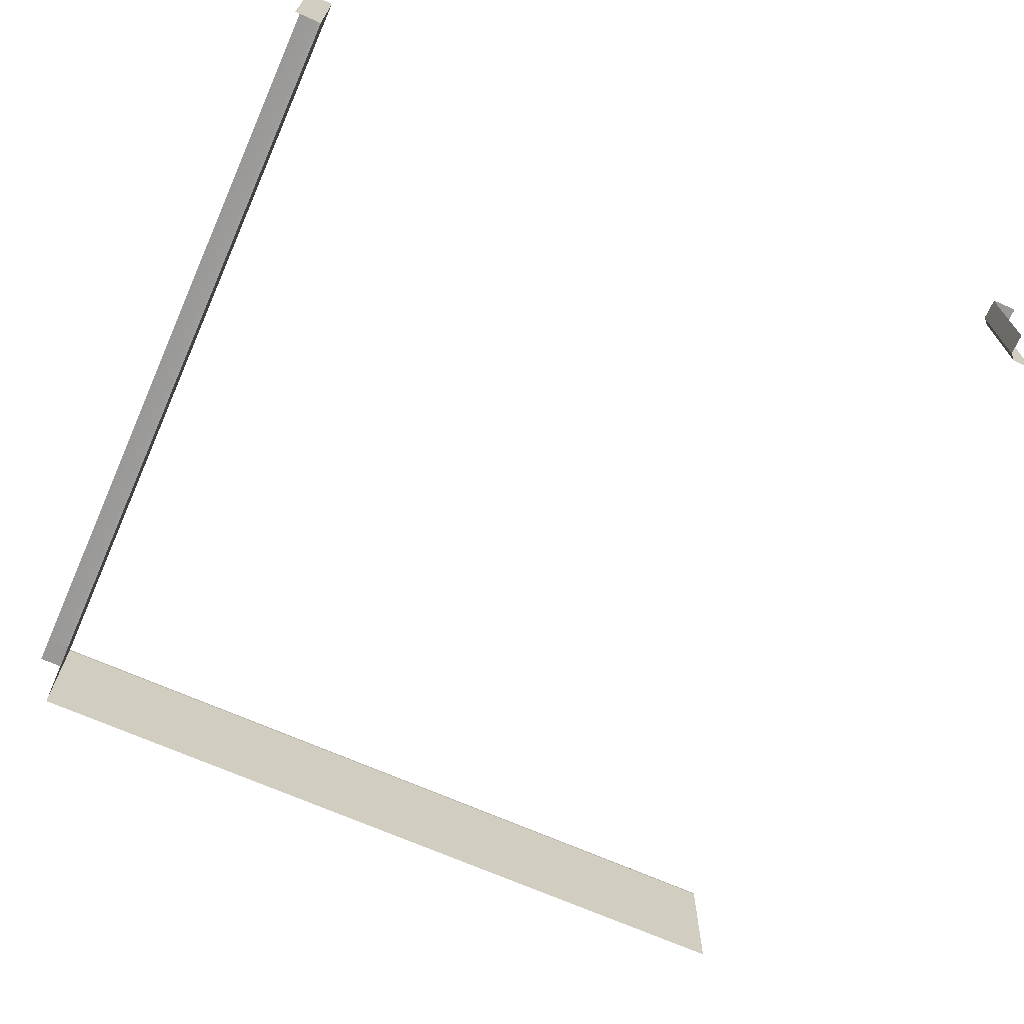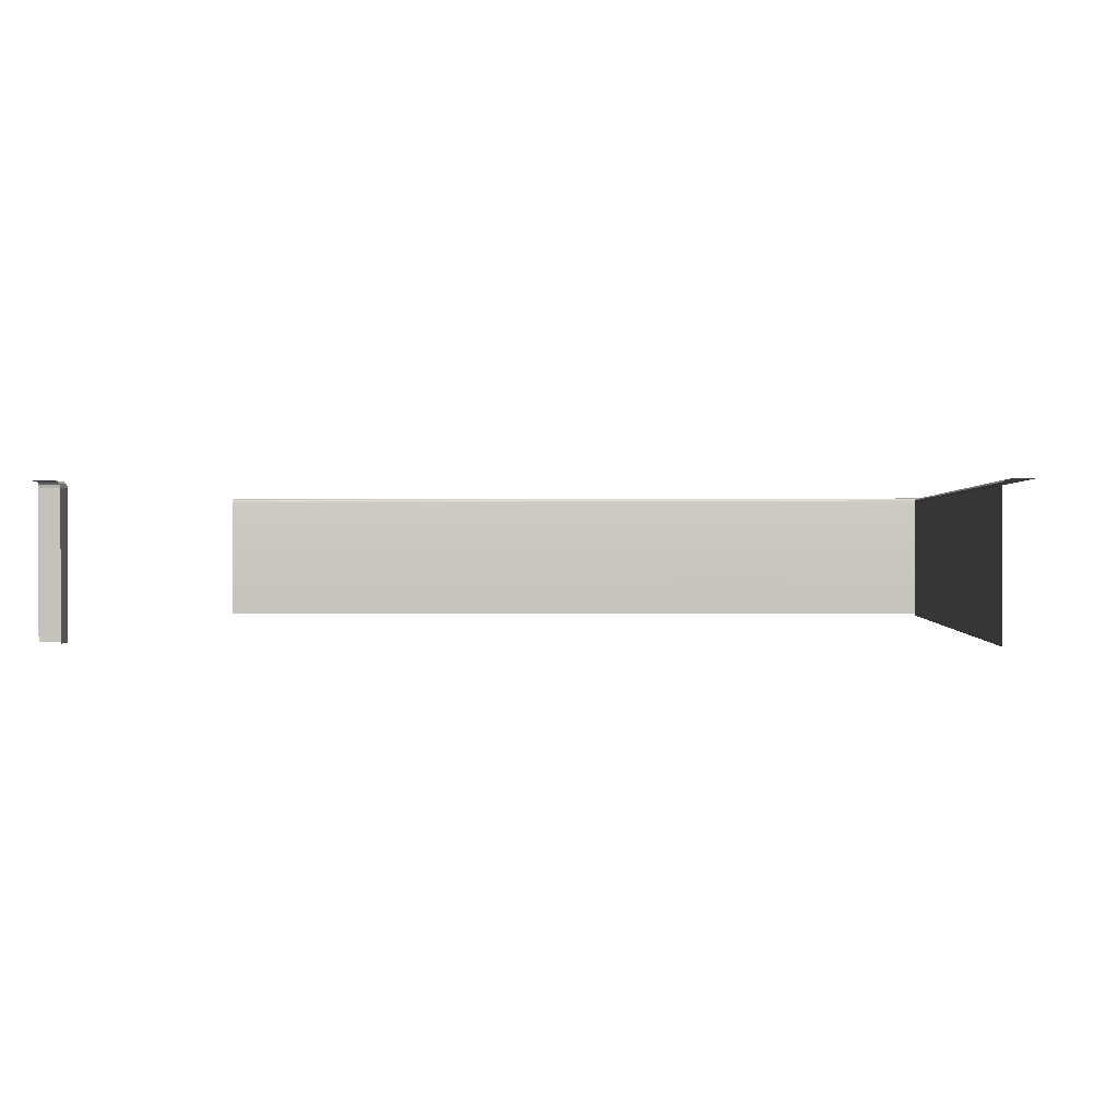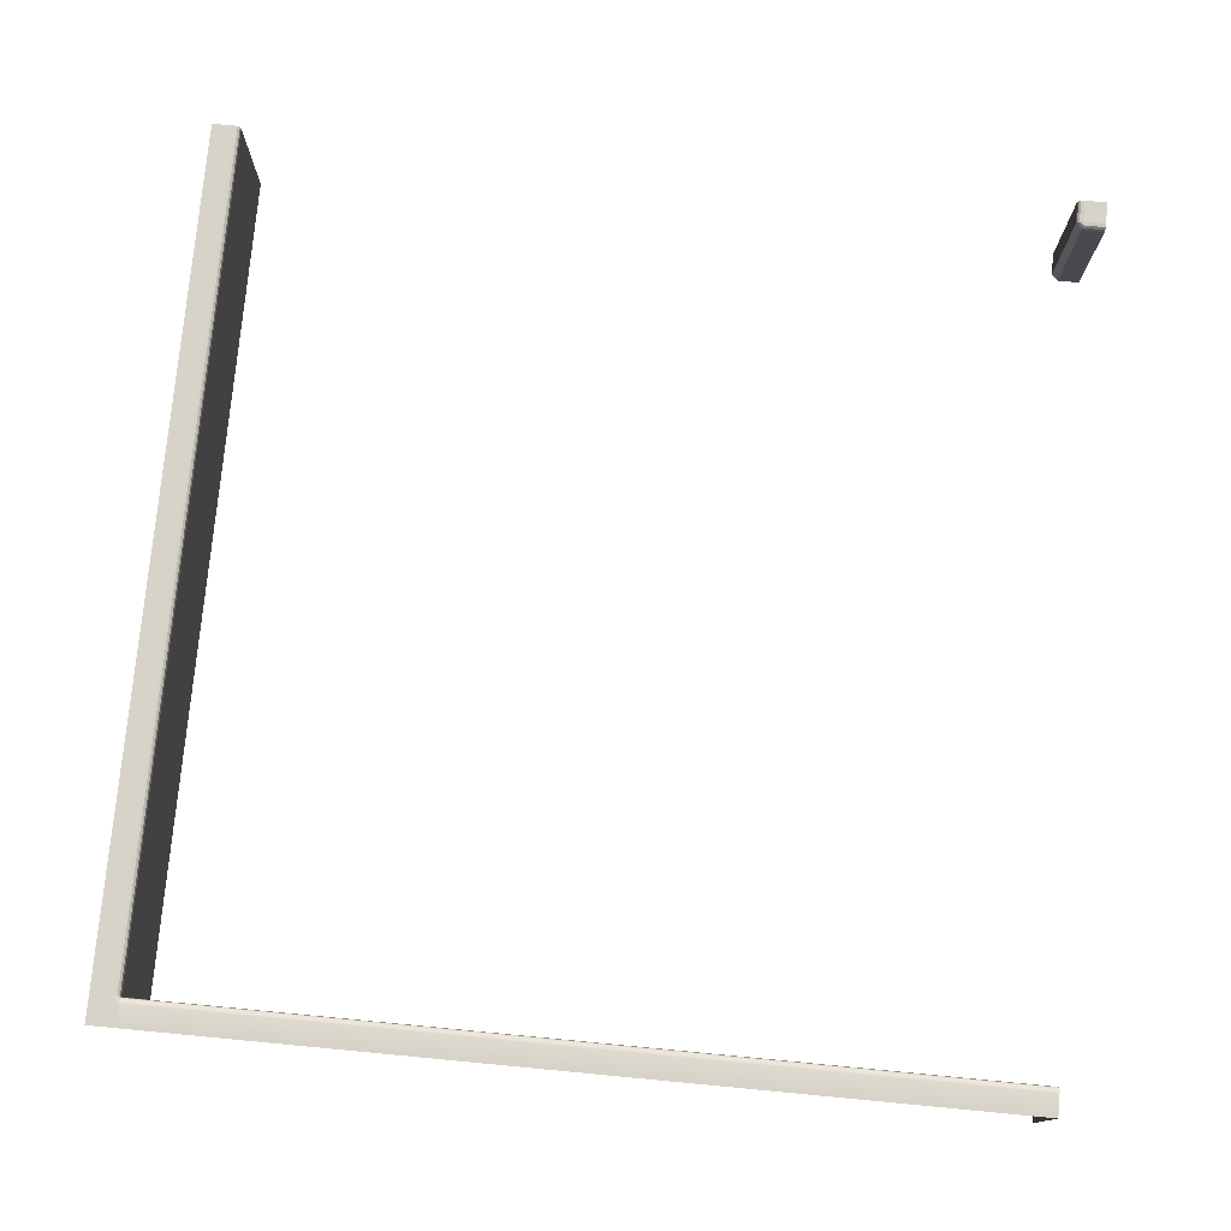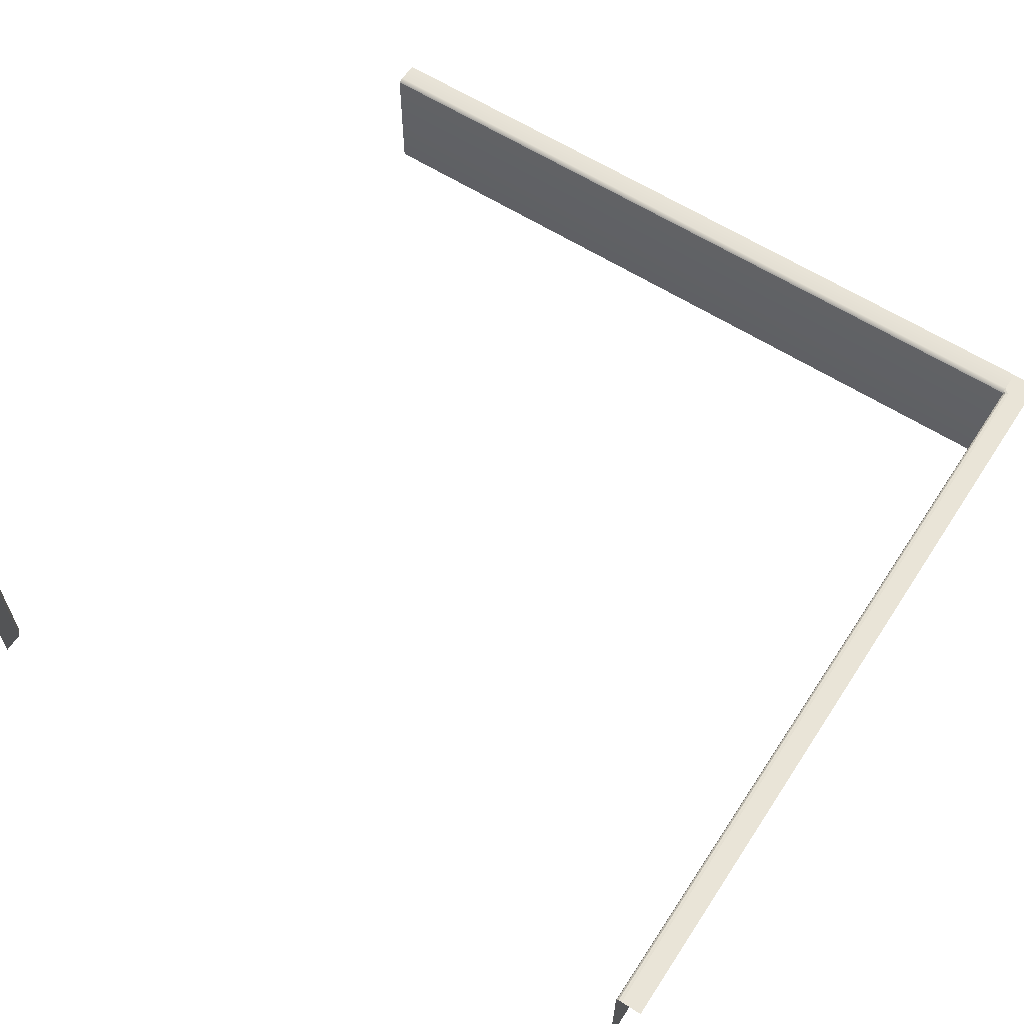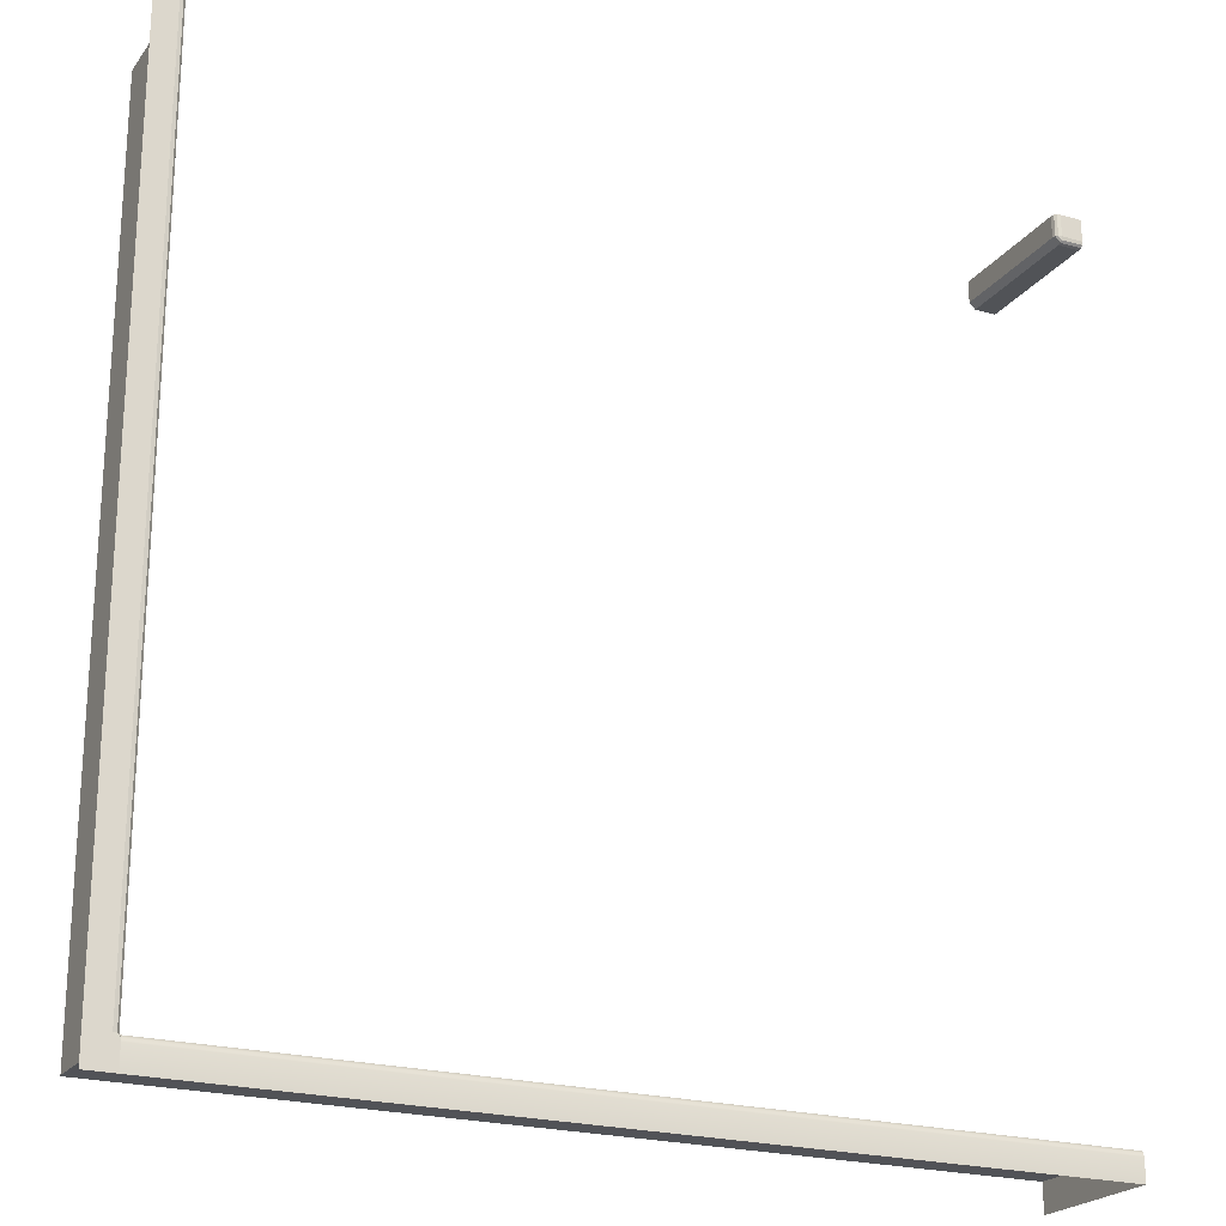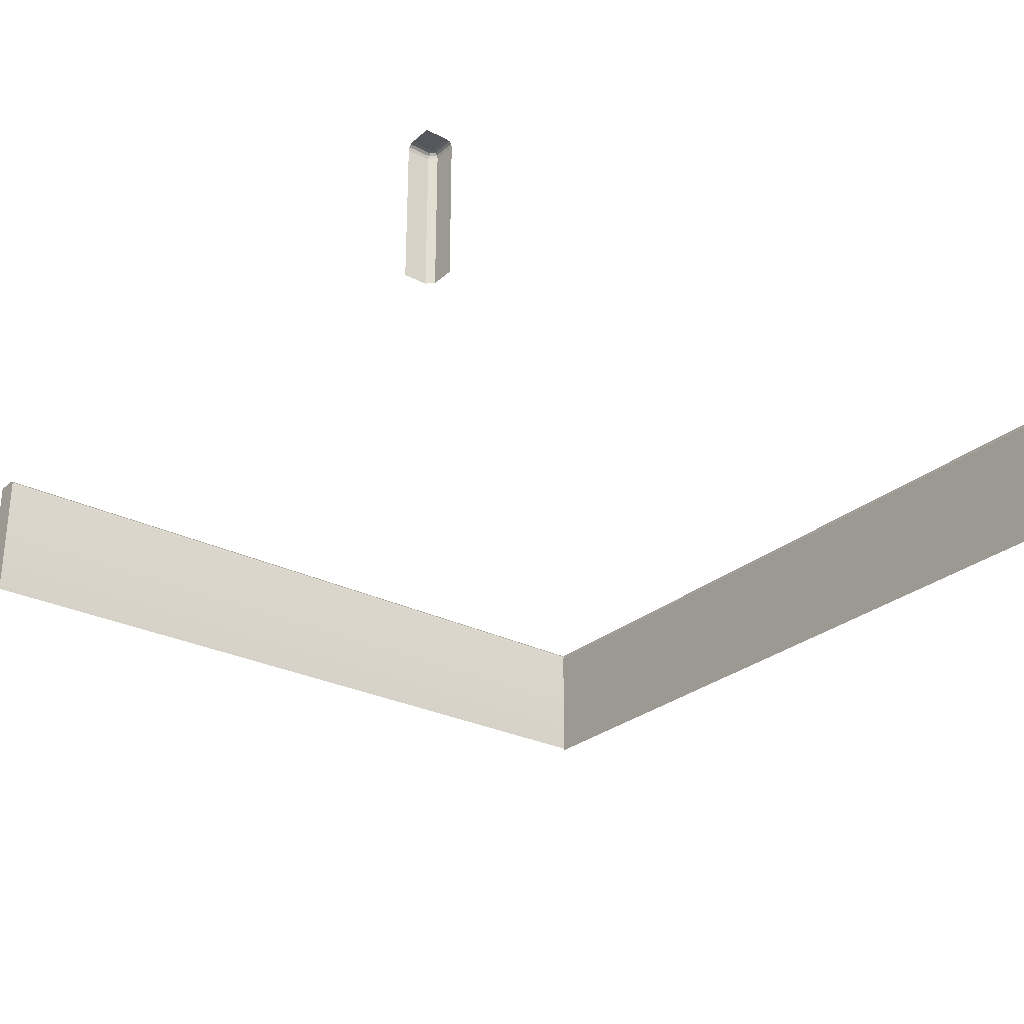
<metadata>
{"format":"obj","ext":"obj","renderer":"f3d","projection":"perspective","resolution":1024,"background":"white","views":[{"elev":-68.6,"azim":-114.0,"up":"+Y"},{"elev":0.4,"azim":3.9,"up":"+Y"},{"elev":76.9,"azim":-174.6,"up":"+Y"},{"elev":60.9,"azim":33.2,"up":"+Y"},{"elev":-22.2,"azim":153.6,"up":"+Z"},{"elev":-27.6,"azim":-37.8,"up":"+Y"}]}
</metadata>
<code>
v  -0.4998 0 0.4678
v  -0.4998 0.1571 0.4678
v  -0.4746 0.1571 0.4678
v  -0.4746 0 0.4678
v  -0.4998 0.1633 0.4709
v  -0.4998 0.1641 0.4748
v  -0.4746 0.1641 0.4748
v  -0.4746 0.1633 0.4709
v  -0.4998 0.161 0.4686
v  -0.4746 0.161 0.4686
v  -0.4998 0.1641 -0.5
v  -0.4998 0.1641 -0.4748
v  0.468 0.1641 -0.4748
v  0.468 0.1641 -0.5
v  0.468 0.0022 -0.4678
v  0.468 0.1571 -0.4678
v  -0.4998 0.1571 -0.4678
v  -0.4998 0 -0.4678
v  -0.4998 0.1633 -0.4709
v  -0.4998 0.161 -0.4686
v  -0.4998 0 -0.5
v  0.468 0.1633 -0.4709
v  0.468 0.161 -0.4686
v  0.475 0.1641 0.5
v  0.5002 0.1641 0.5
v  0.5002 0.1641 -0.4678
v  0.475 0.1641 -0.4678
v  0.468 0 0.5
v  0.468 0.1571 0.5
v  0.468 0 -0.4678
v  0.4688 0.161 0.5
v  0.4688 0.161 -0.4678
v  0.4711 0.1633 0.5
v  0.4711 0.1633 -0.4678
v  -0.4998 0.1641 0.5
v  -0.4746 0.1641 0.5
v  -0.4676 0.1571 0.5
v  -0.4676 0 0.5
v  -0.4676 0 0.4748
v  -0.4676 0.1571 0.4748
v  -0.4684 0.161 0.5
v  -0.4684 0.161 0.4748
v  -0.4707 0.1633 0.5
v  -0.4707 0.1633 0.4748
v  0.5002 0.1641 -0.5
v  0.4697 0.0022 -0.4678
o Object007
g Object007
f 1 2 3
f 3 4 1
f 5 6 7
f 7 8 5
f 2 9 10
f 10 3 2
f 9 5 8
f 8 10 9
f 11 12 13
f 13 14 11
f 15 16 17
f 17 18 15
f 19 12 11
f 20 19 11
f 17 20 11
f 18 17 11
f 18 11 21
f 19 22 13
f 13 12 19
f 20 23 22
f 22 19 20
f 17 16 23
f 23 20 17
f 24 25 26
f 26 27 24
f 28 29 16
f 16 30 28
f 29 31 32
f 32 16 29
f 33 24 27
f 27 34 33
f 31 33 34
f 34 32 31
f 35 36 7
f 7 6 35
f 37 38 39
f 39 40 37
f 41 37 40
f 40 42 41
f 36 43 44
f 44 7 36
f 43 41 42
f 42 44 43
f 14 13 27
f 27 26 45
f 14 27 45
f 16 15 46
f 13 22 34
f 34 27 13
f 23 16 32
f 22 23 32
f 32 34 22
f 4 3 40
f 40 39 4
f 8 7 44
f 3 10 42
f 42 40 3
f 10 8 44
f 44 42 10

</code>
